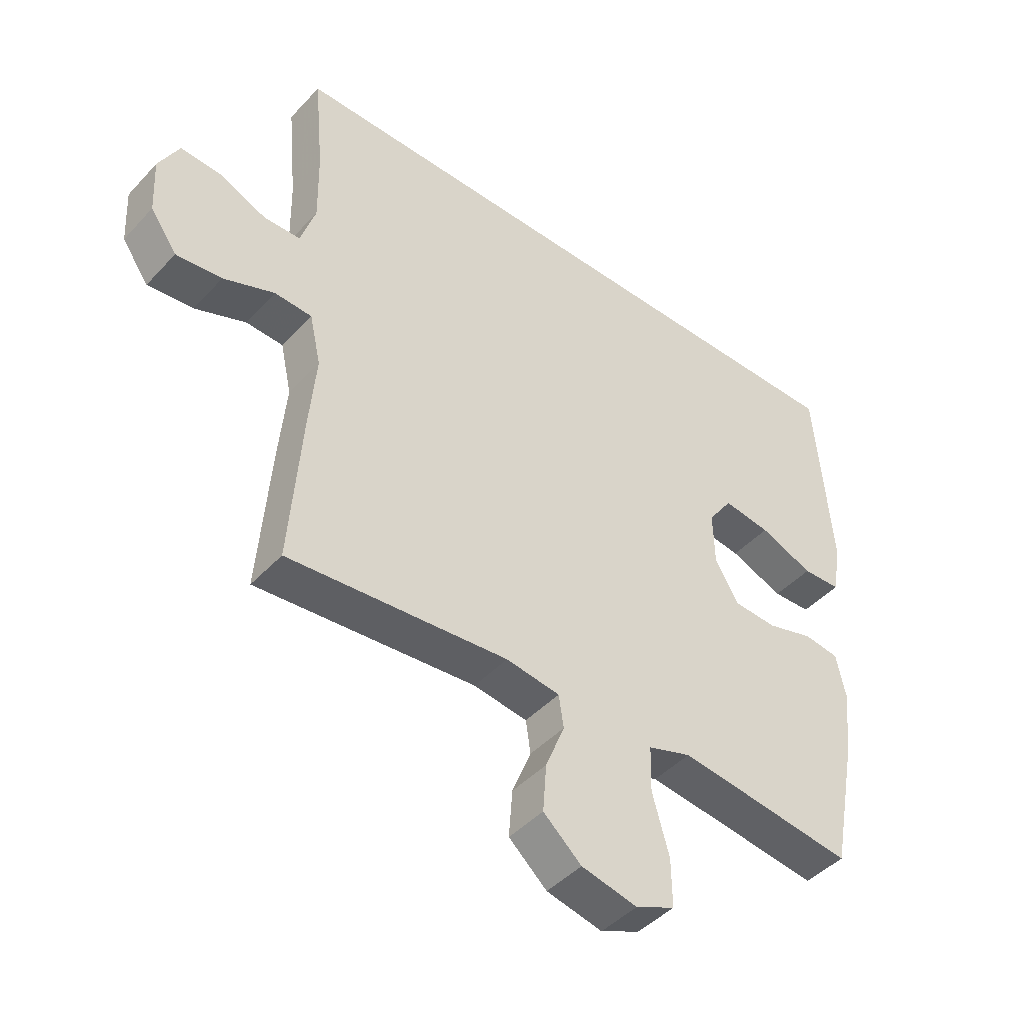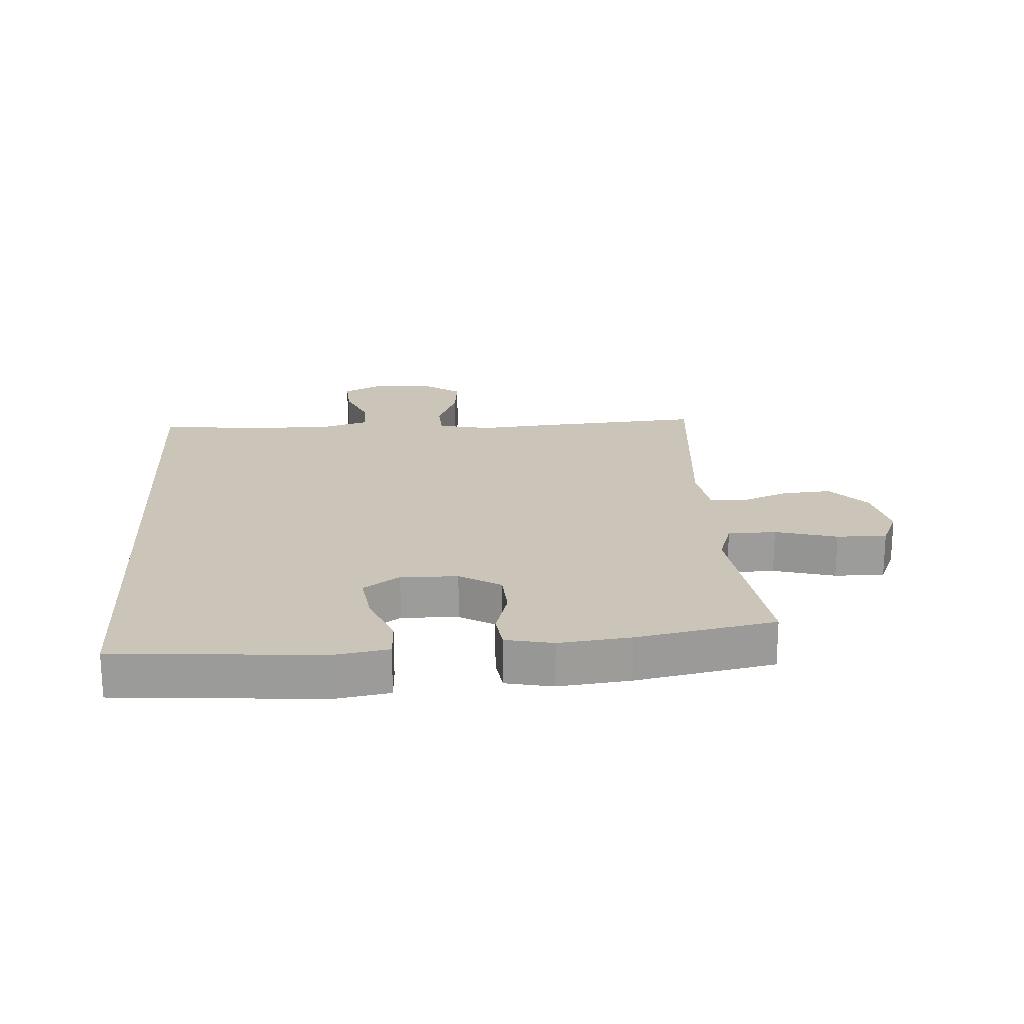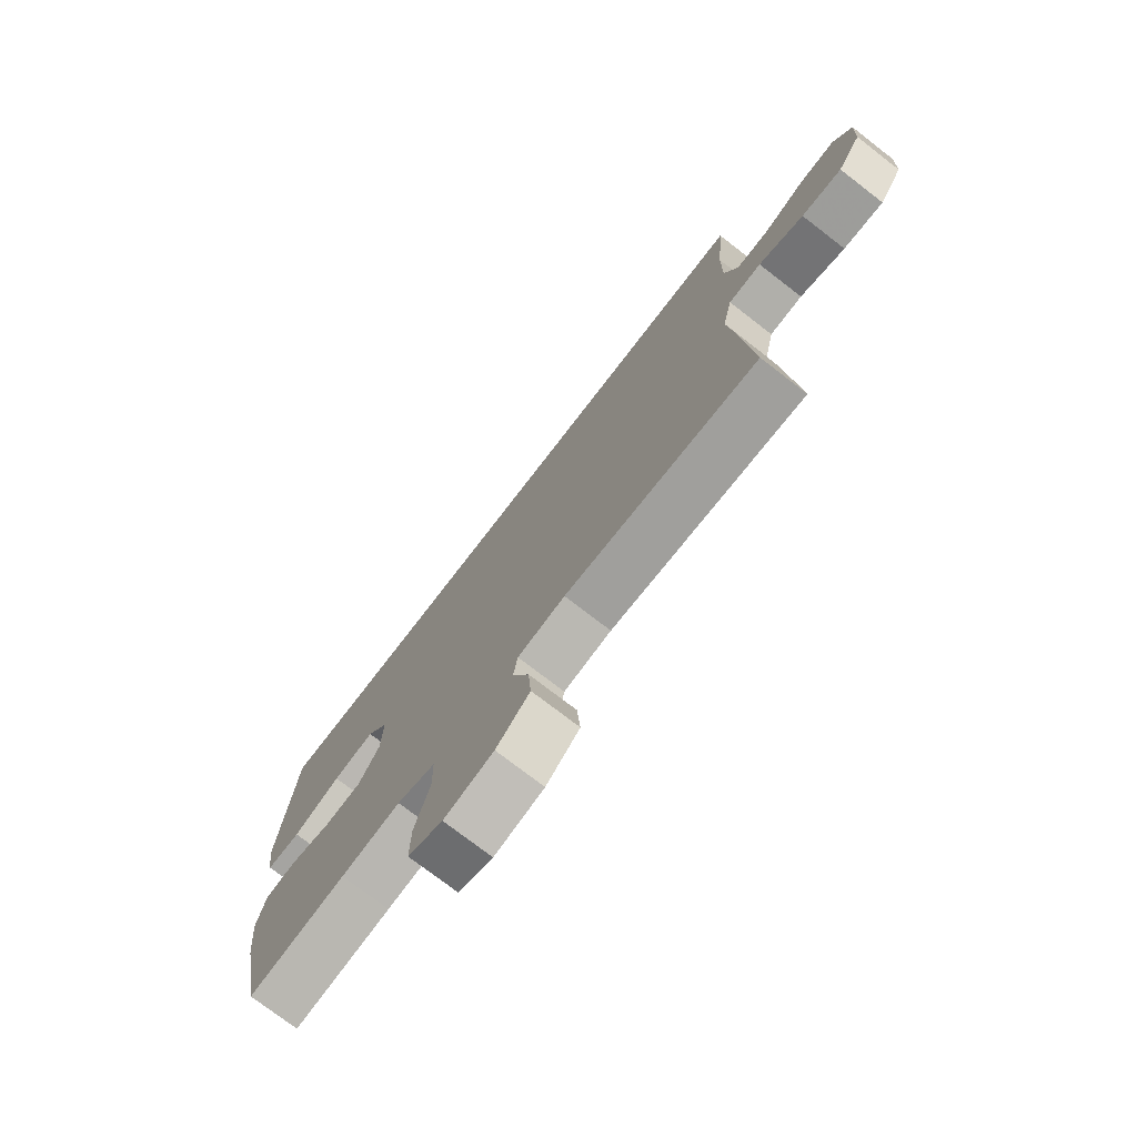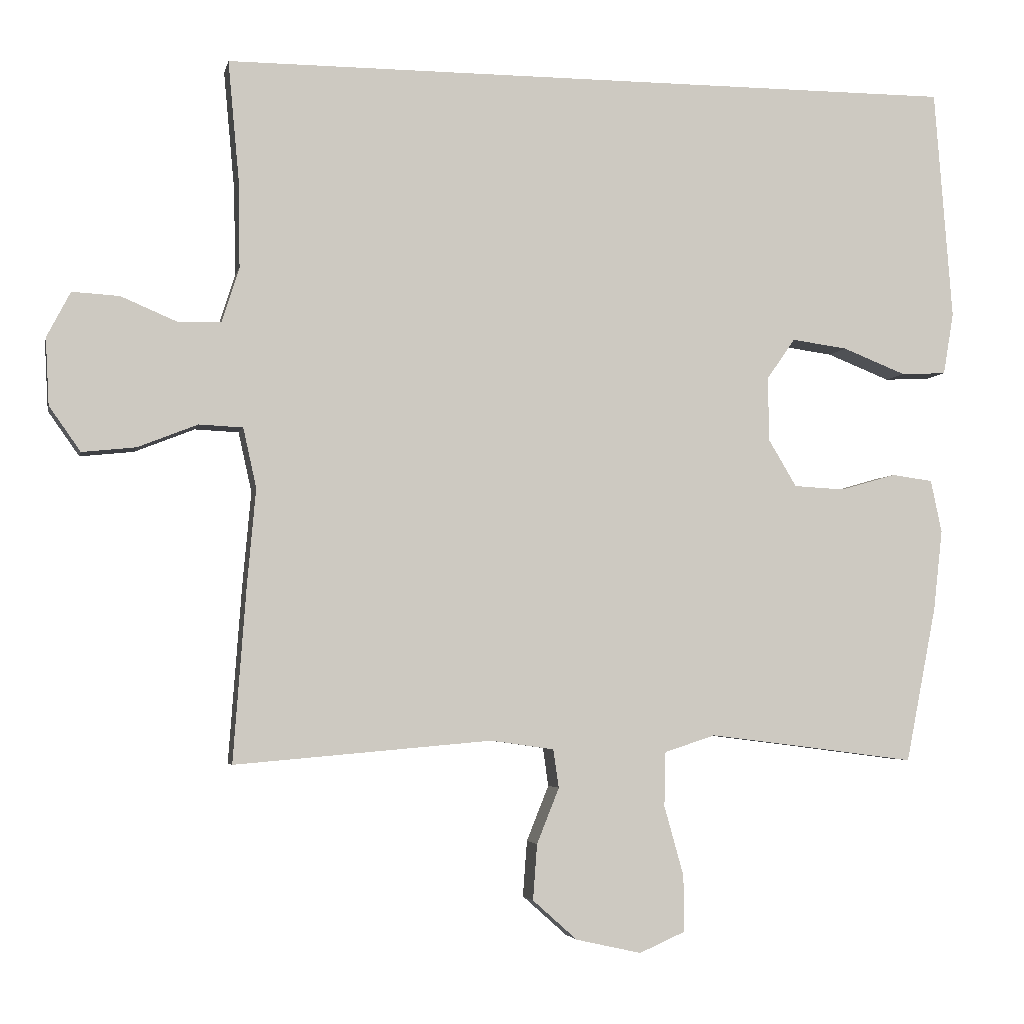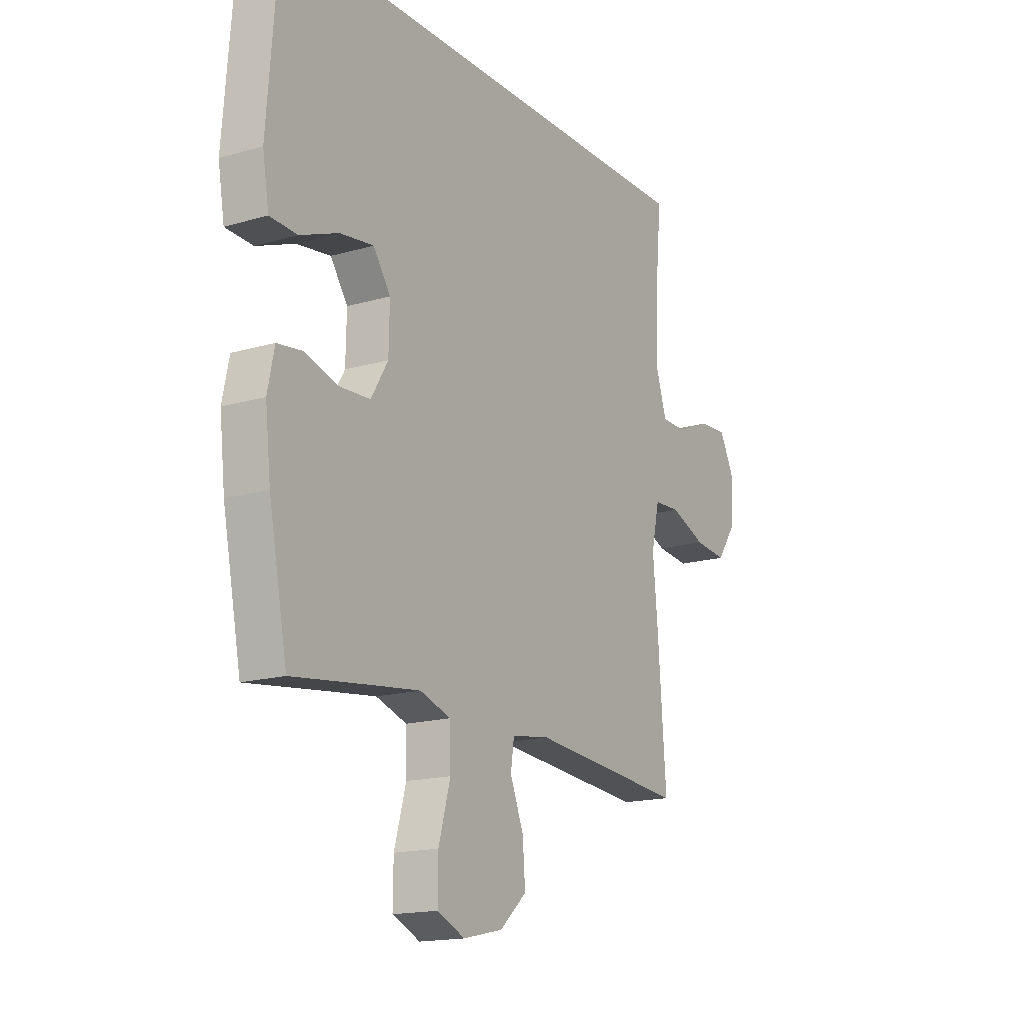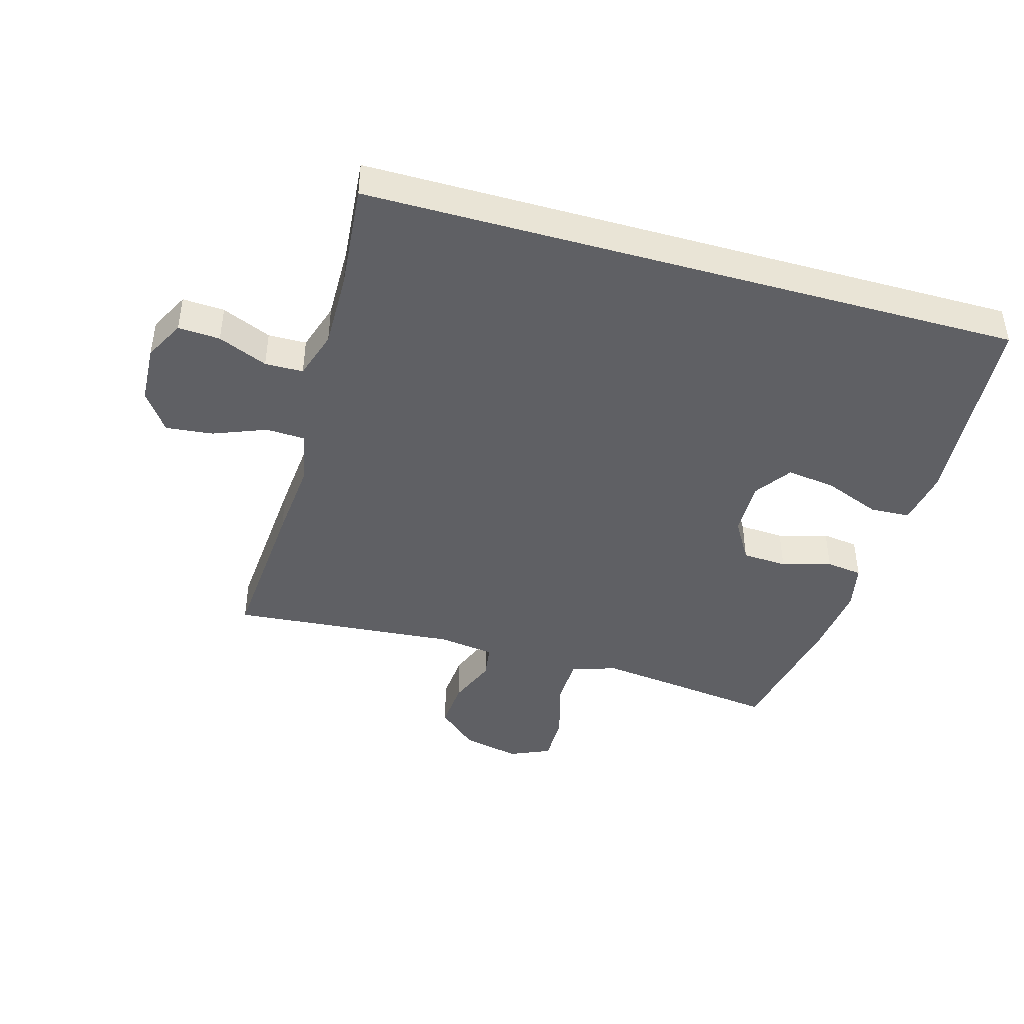
<metadata>
{"format":"obj","ext":"obj","renderer":"f3d","projection":"perspective","resolution":1024,"background":"white","views":[{"elev":-44.9,"azim":-39.5,"up":"+Z"},{"elev":20.3,"azim":86.4,"up":"+Y"},{"elev":-75.6,"azim":-127.6,"up":"+Z"},{"elev":-3.9,"azim":-11.7,"up":"+Z"},{"elev":-16.5,"azim":120.8,"up":"+Z"},{"elev":-43.6,"azim":-15.9,"up":"+Y"}]}
</metadata>
<code>
v -0.513 0.07 0.5
v 0.553 0.07 0.5
v 0.579 0.07 0.168
v 0.564 0.07 0.079
v 0.499 0.07 0.076
v 0.408 0.07 0.112
v 0.328 0.07 0.123
v 0.287 0.07 0.064
v 0.289 0.07 -0.028
v 0.329 0.07 -0.095
v 0.402 0.07 -0.099
v 0.482 0.07 -0.076
v 0.541 0.07 -0.084
v 0.557 0.07 -0.16
v 0.544 0.07 -0.276
v 0.5 0.07 -0.5
v 0.314 0.07 -0.476
v 0.201 0.07 -0.462
v 0.128 0.07 -0.486
v 0.126 0.07 -0.564
v 0.154 0.07 -0.664
v 0.155 0.07 -0.745
v 0.089 0.07 -0.774
v -0.005 0.07 -0.753
v -0.069 0.07 -0.696
v -0.063 0.07 -0.616
v -0.031 0.07 -0.536
v -0.039 0.07 -0.481
v -0.13 0.07 -0.468
v -0.5 0.07 -0.5
v -0.481 0.07 -0.244
v -0.469 0.07 -0.111
v -0.488 0.07 -0.025
v -0.551 0.07 -0.022
v -0.637 0.07 -0.056
v -0.714 0.07 -0.064
v -0.759 0.07 0
v -0.764 0.07 0.096
v -0.73 0.07 0.161
v -0.662 0.07 0.157
v -0.582 0.07 0.123
v -0.52 0.07 0.124
v -0.495 0.07 0.203
v -0.497 0.07 0.327
v -0.513 0 0.5
v 0.553 0 0.5
v 0.579 0 0.168
v 0.564 0 0.079
v 0.499 0 0.076
v 0.408 0 0.112
v 0.328 0 0.123
v 0.287 0 0.064
v 0.289 0 -0.028
v 0.329 0 -0.095
v 0.402 0 -0.099
v 0.482 0 -0.076
v 0.541 0 -0.084
v 0.557 0 -0.16
v 0.544 0 -0.276
v 0.5 0 -0.5
v 0.314 0 -0.476
v 0.201 0 -0.462
v 0.128 0 -0.486
v 0.126 0 -0.564
v 0.154 0 -0.664
v 0.155 0 -0.745
v 0.089 0 -0.774
v -0.005 0 -0.753
v -0.069 0 -0.696
v -0.063 0 -0.616
v -0.031 0 -0.536
v -0.039 0 -0.481
v -0.13 0 -0.468
v -0.5 0 -0.5
v -0.481 0 -0.244
v -0.469 0 -0.111
v -0.488 0 -0.025
v -0.551 0 -0.022
v -0.637 0 -0.056
v -0.714 0 -0.064
v -0.759 0 0
v -0.764 0 0.096
v -0.73 0 0.161
v -0.662 0 0.157
v -0.582 0 0.123
v -0.52 0 0.124
v -0.495 0 0.203
v -0.497 0 0.327
f 39 40 41
f 38 39 41
f 37 38 41
f 36 37 41
f 35 36 41
f 34 35 41
f 33 34 41 42
f 32 33 42 43
f 29 30 31 32
f 32 43 44
f 29 32 44
f 28 29 44
f 25 26 27
f 24 25 27
f 23 24 27
f 22 23 27
f 21 22 27
f 20 21 27
f 19 20 27 28
f 15 16 17
f 14 15 17
f 13 14 17
f 12 13 17
f 11 12 17
f 10 11 17 18
f 28 44 1
f 19 28 1
f 18 19 1
f 10 18 1
f 9 10 1
f 4 5 6
f 3 4 6
f 2 3 6 7
f 8 9 1
f 1 2 7 8
f 85 84 83
f 85 83 82
f 85 82 81
f 85 81 80
f 85 80 79
f 85 79 78
f 86 85 78 77
f 87 86 77 76
f 76 75 74 73
f 88 87 76
f 88 76 73
f 88 73 72
f 71 70 69
f 71 69 68
f 71 68 67
f 71 67 66
f 71 66 65
f 71 65 64
f 72 71 64 63
f 61 60 59
f 61 59 58
f 61 58 57
f 61 57 56
f 61 56 55
f 62 61 55 54
f 45 88 72
f 45 72 63
f 45 63 62
f 45 62 54
f 45 54 53
f 50 49 48
f 50 48 47
f 51 50 47 46
f 45 53 52
f 52 51 46 45
f 1 45 46 2
f 2 46 47 3
f 3 47 48 4
f 4 48 49 5
f 5 49 50 6
f 6 50 51 7
f 7 51 52 8
f 8 52 53 9
f 9 53 54 10
f 10 54 55 11
f 11 55 56 12
f 12 56 57 13
f 13 57 58 14
f 14 58 59 15
f 15 59 60 16
f 16 60 61 17
f 17 61 62 18
f 18 62 63 19
f 19 63 64 20
f 20 64 65 21
f 21 65 66 22
f 22 66 67 23
f 23 67 68 24
f 24 68 69 25
f 25 69 70 26
f 26 70 71 27
f 27 71 72 28
f 28 72 73 29
f 29 73 74 30
f 30 74 75 31
f 31 75 76 32
f 32 76 77 33
f 33 77 78 34
f 34 78 79 35
f 35 79 80 36
f 36 80 81 37
f 37 81 82 38
f 38 82 83 39
f 39 83 84 40
f 40 84 85 41
f 41 85 86 42
f 42 86 87 43
f 43 87 88 44
f 44 88 45 1

</code>
